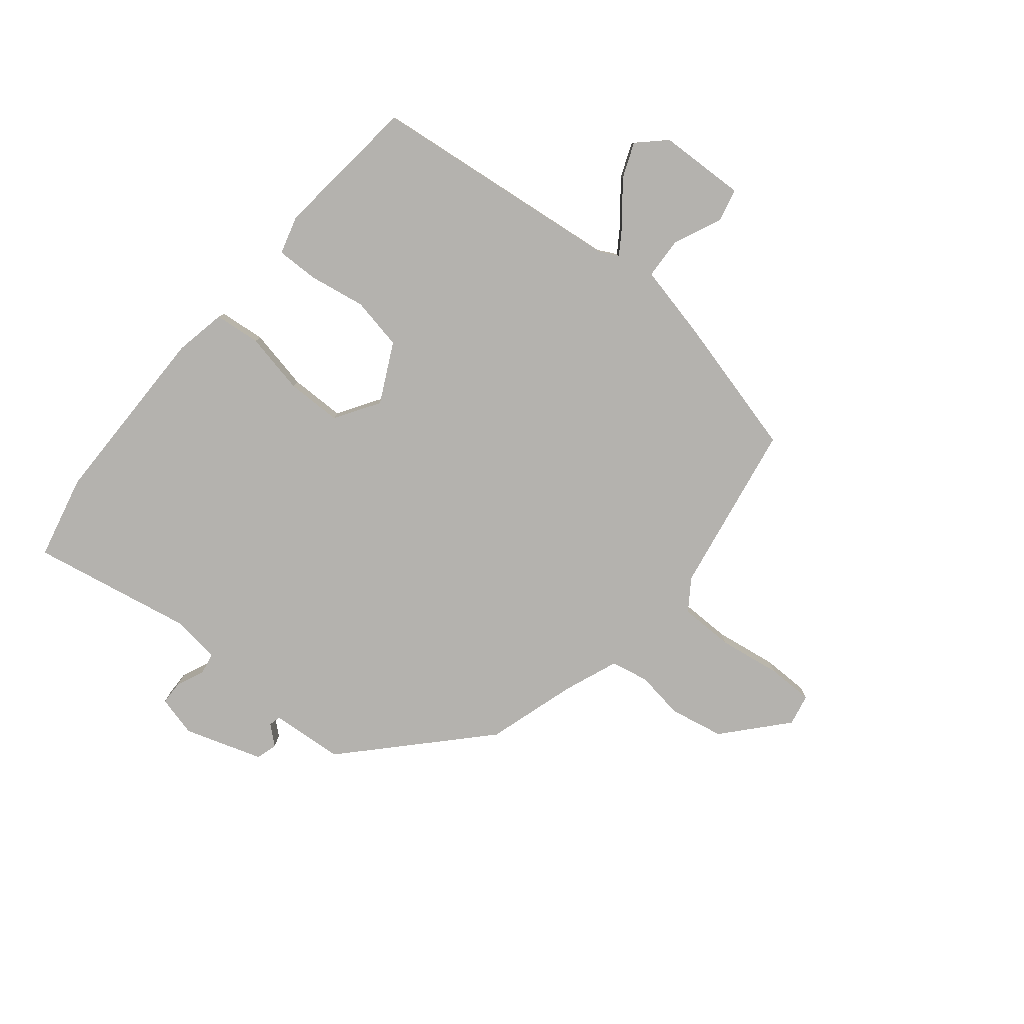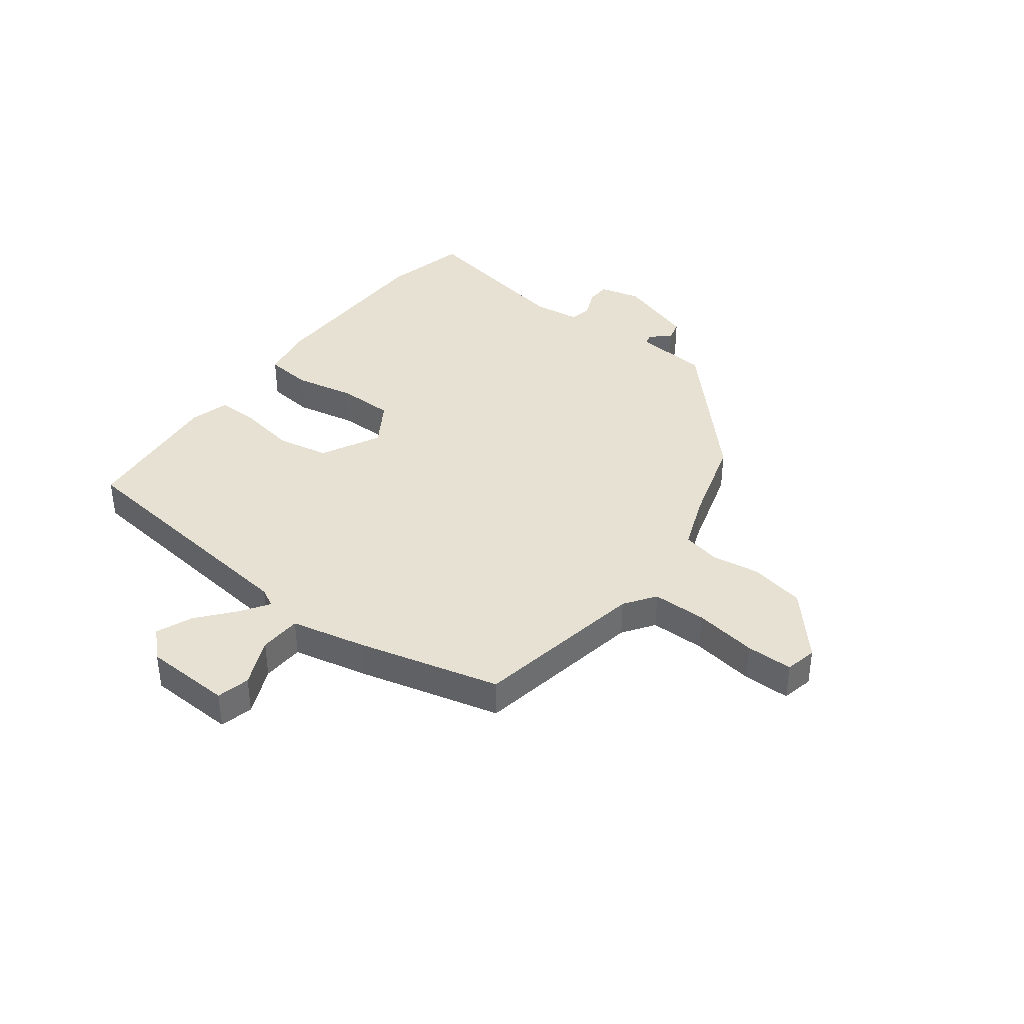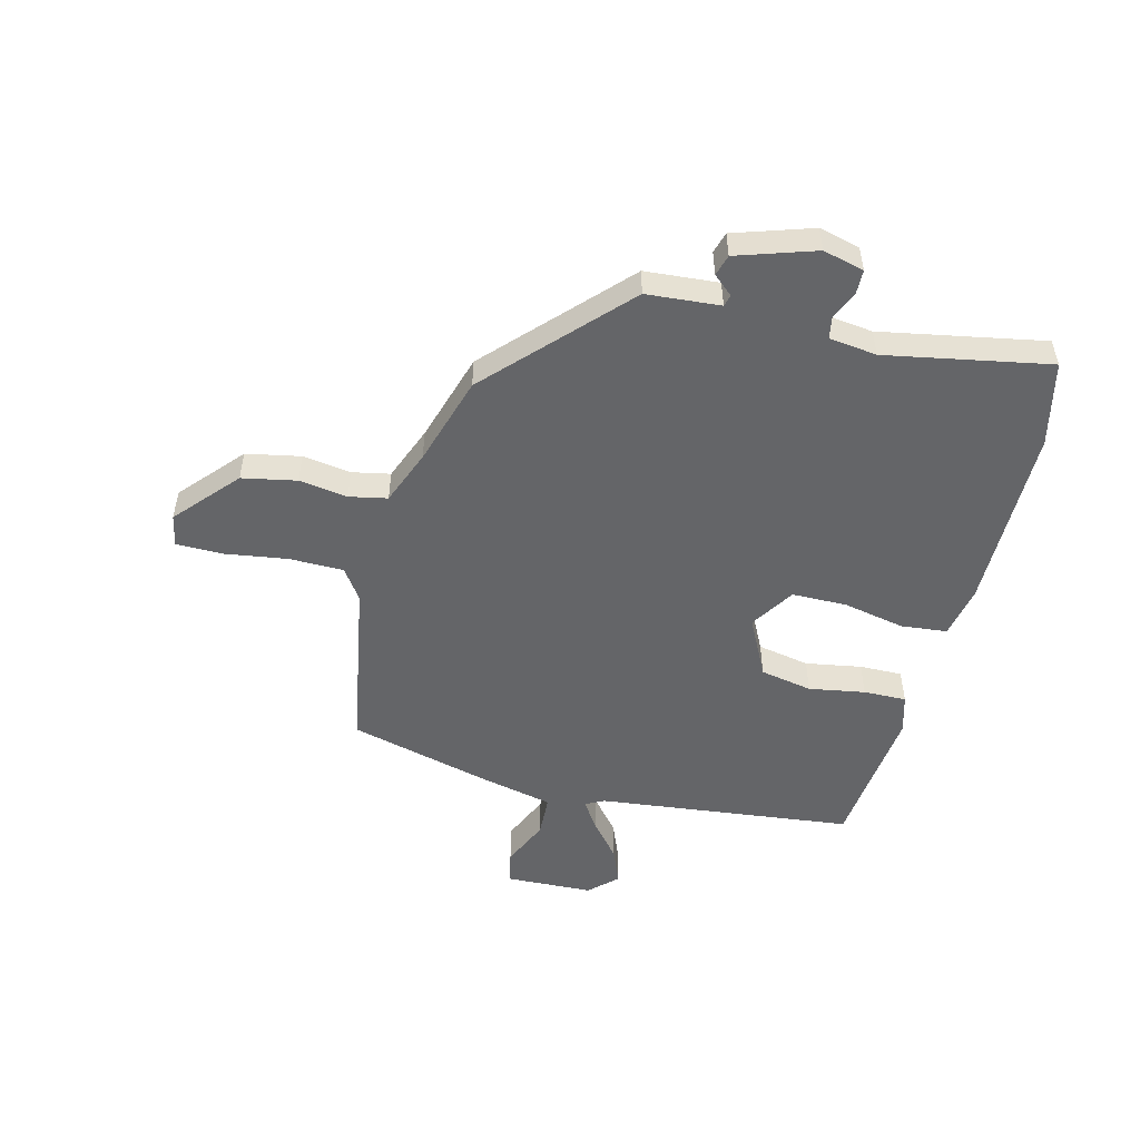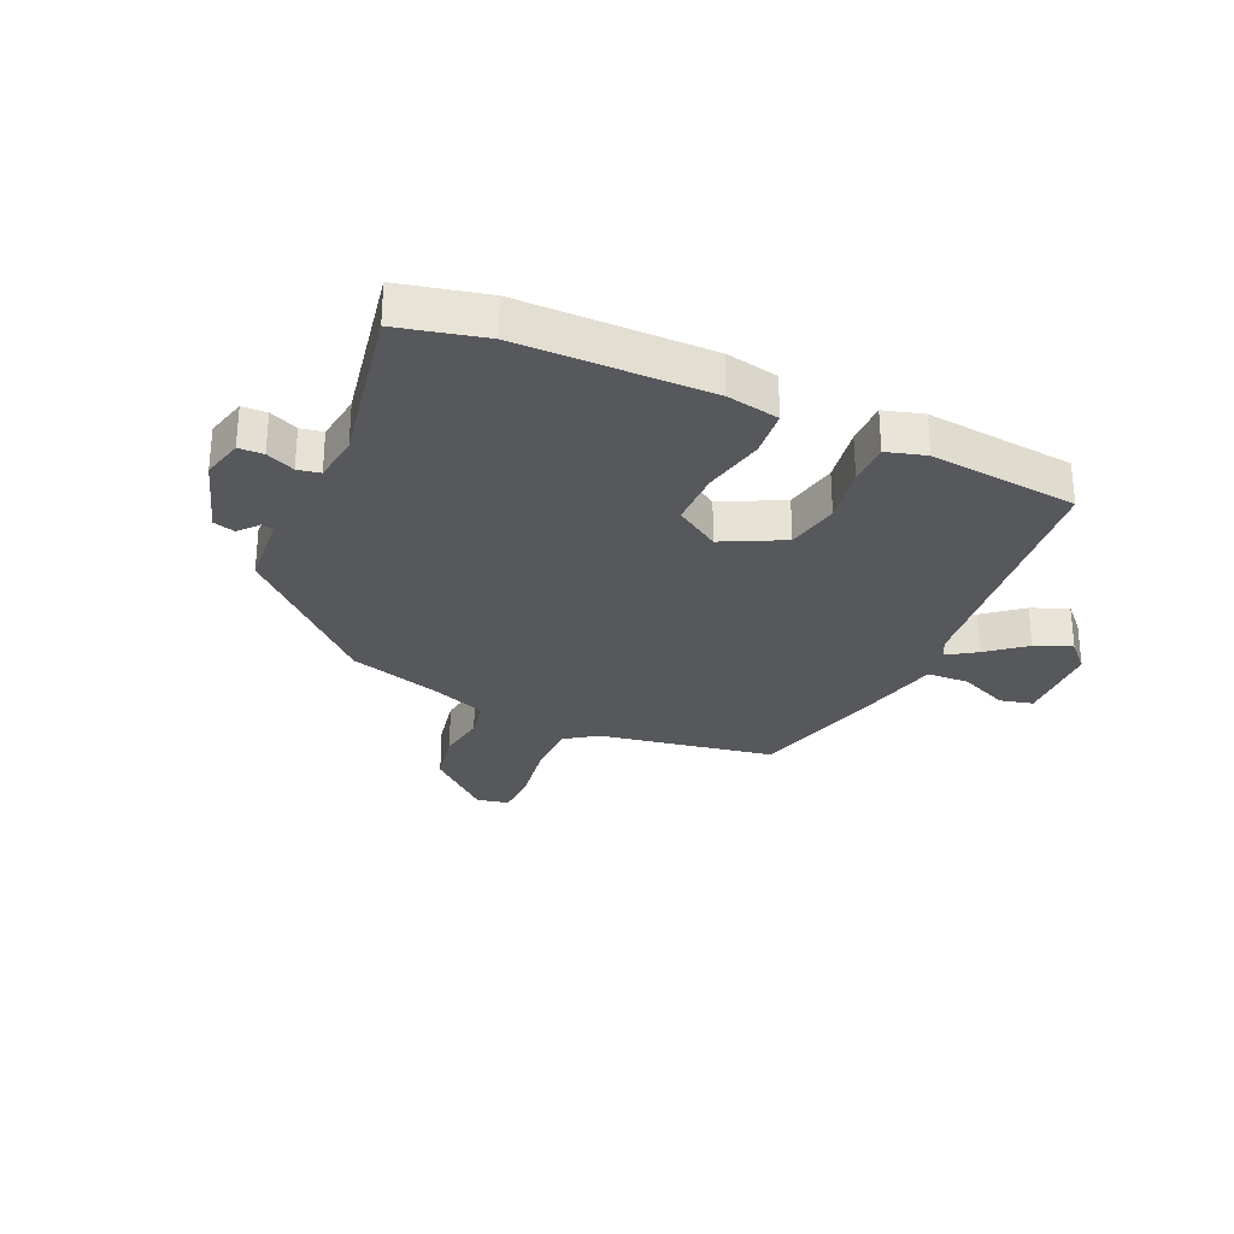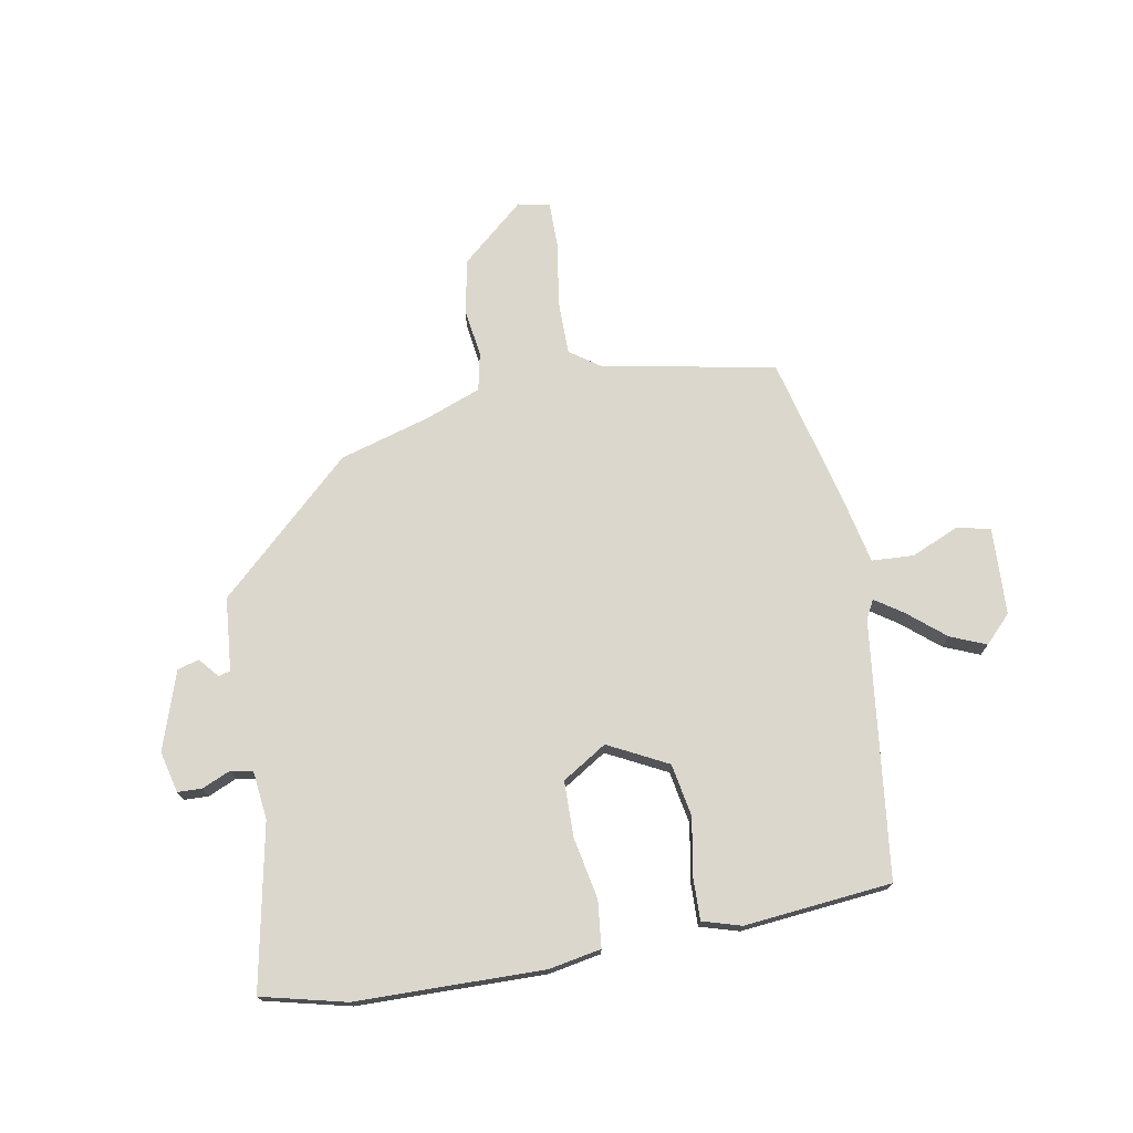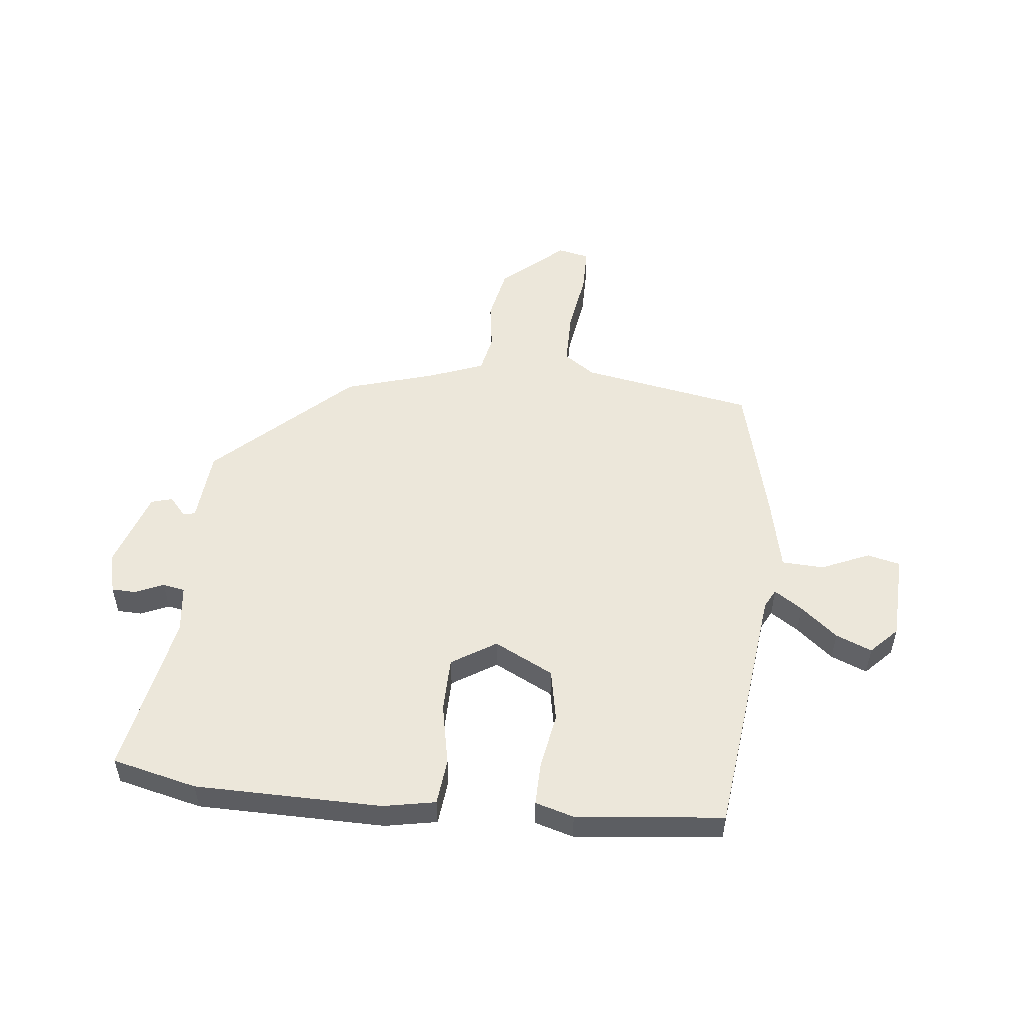
<metadata>
{"format":"obj","ext":"obj","renderer":"f3d","projection":"perspective","resolution":1024,"background":"white","views":[{"elev":-79.8,"azim":49.5,"up":"+Y"},{"elev":38.8,"azim":126.2,"up":"+Y"},{"elev":-51.6,"azim":-105.4,"up":"+Y"},{"elev":-28.6,"azim":-25.4,"up":"+Y"},{"elev":73.3,"azim":-10.9,"up":"+Y"},{"elev":52.3,"azim":5.2,"up":"+Y"}]}
</metadata>
<code>
v -0.309 0.07 -0.424
v -0.547 0.07 -0.208
v -0.56 0.07 -0.078
v -0.581 0.07 -0.073
v -0.61 0.07 -0.108
v -0.648 0.07 -0.098
v -0.696 0.07 0.04
v -0.679 0.07 0.113
v -0.636 0.07 0.115
v -0.586 0.07 0.094
v -0.547 0.07 0.102
v -0.538 0.07 0.187
v -0.598 0.07 0.475
v -0.449 0.07 0.513
v -0.119 0.07 0.522
v -0.027 0.07 0.506
v -0.017 0.07 0.424
v -0.037 0.07 0.315
v -0.034 0.07 0.217
v 0.045 0.07 0.169
v 0.149 0.07 0.224
v 0.165 0.07 0.317
v 0.146 0.07 0.416
v 0.143 0.07 0.492
v 0.211 0.07 0.513
v 0.471 0.07 0.491
v 0.532 0.07 0.039
v 0.55 0.07 0.006
v 0.599 0.07 0.04
v 0.663 0.07 0.095
v 0.726 0.07 0.122
v 0.773 0.07 0.075
v 0.782 0.07 -0.079
v 0.724 0.07 -0.094
v 0.638 0.07 -0.058
v 0.564 0.07 -0.063
v 0.537 0.07 -0.196
v 0.478 0.07 -0.447
v 0.174 0.07 -0.507
v 0.12 0.07 -0.546
v 0.121 0.07 -0.642
v 0.14 0.07 -0.753
v 0.141 0.07 -0.835
v 0.085 0.07 -0.848
v -0.026 0.07 -0.754
v -0.047 0.07 -0.658
v -0.036 0.07 -0.572
v -0.051 0.07 -0.505
v -0.149 0.07 -0.469
v -0.309 0 -0.424
v -0.547 0 -0.208
v -0.56 0 -0.078
v -0.581 0 -0.073
v -0.61 0 -0.108
v -0.648 0 -0.098
v -0.696 0 0.04
v -0.679 0 0.113
v -0.636 0 0.115
v -0.586 0 0.094
v -0.547 0 0.102
v -0.538 0 0.187
v -0.598 0 0.475
v -0.449 0 0.513
v -0.119 0 0.522
v -0.027 0 0.506
v -0.017 0 0.424
v -0.037 0 0.315
v -0.034 0 0.217
v 0.045 0 0.169
v 0.149 0 0.224
v 0.165 0 0.317
v 0.146 0 0.416
v 0.143 0 0.492
v 0.211 0 0.513
v 0.471 0 0.491
v 0.532 0 0.039
v 0.55 0 0.006
v 0.599 0 0.04
v 0.663 0 0.095
v 0.726 0 0.122
v 0.773 0 0.075
v 0.782 0 -0.079
v 0.724 0 -0.094
v 0.638 0 -0.058
v 0.564 0 -0.063
v 0.537 0 -0.196
v 0.478 0 -0.447
v 0.174 0 -0.507
v 0.12 0 -0.546
v 0.121 0 -0.642
v 0.14 0 -0.753
v 0.141 0 -0.835
v 0.085 0 -0.848
v -0.026 0 -0.754
v -0.047 0 -0.658
v -0.036 0 -0.572
v -0.051 0 -0.505
v -0.149 0 -0.469
f 44 45 46 47
f 44 47 48
f 41 42 43 44
f 40 41 44 48
f 39 40 48 49
f 36 37 38 39
f 32 33 34 35
f 32 35 36
f 29 30 31 32
f 28 29 32 36
f 27 28 36 39
f 22 23 24 25
f 21 22 25 26
f 15 16 17 18
f 15 18 19
f 12 13 14 15
f 11 12 15 19
f 7 8 9 10
f 7 10 11
f 4 5 6 7
f 3 4 7 11
f 21 26 27 39
f 20 21 39 49
f 11 19 20 49
f 3 11 49
f 1 2 3 49
f 96 95 94 93
f 97 96 93
f 93 92 91 90
f 97 93 90 89
f 98 97 89 88
f 88 87 86 85
f 84 83 82 81
f 85 84 81
f 81 80 79 78
f 85 81 78 77
f 88 85 77 76
f 74 73 72 71
f 75 74 71 70
f 67 66 65 64
f 68 67 64
f 64 63 62 61
f 68 64 61 60
f 59 58 57 56
f 60 59 56
f 56 55 54 53
f 60 56 53 52
f 88 76 75 70
f 98 88 70 69
f 98 69 68 60
f 98 60 52
f 98 52 51 50
f 1 50 51 2
f 2 51 52 3
f 3 52 53 4
f 4 53 54 5
f 5 54 55 6
f 6 55 56 7
f 7 56 57 8
f 8 57 58 9
f 9 58 59 10
f 10 59 60 11
f 11 60 61 12
f 12 61 62 13
f 13 62 63 14
f 14 63 64 15
f 15 64 65 16
f 16 65 66 17
f 17 66 67 18
f 18 67 68 19
f 19 68 69 20
f 20 69 70 21
f 21 70 71 22
f 22 71 72 23
f 23 72 73 24
f 24 73 74 25
f 25 74 75 26
f 26 75 76 27
f 27 76 77 28
f 28 77 78 29
f 29 78 79 30
f 30 79 80 31
f 31 80 81 32
f 32 81 82 33
f 33 82 83 34
f 34 83 84 35
f 35 84 85 36
f 36 85 86 37
f 37 86 87 38
f 38 87 88 39
f 39 88 89 40
f 40 89 90 41
f 41 90 91 42
f 42 91 92 43
f 43 92 93 44
f 44 93 94 45
f 45 94 95 46
f 46 95 96 47
f 47 96 97 48
f 48 97 98 49
f 49 98 50 1

</code>
